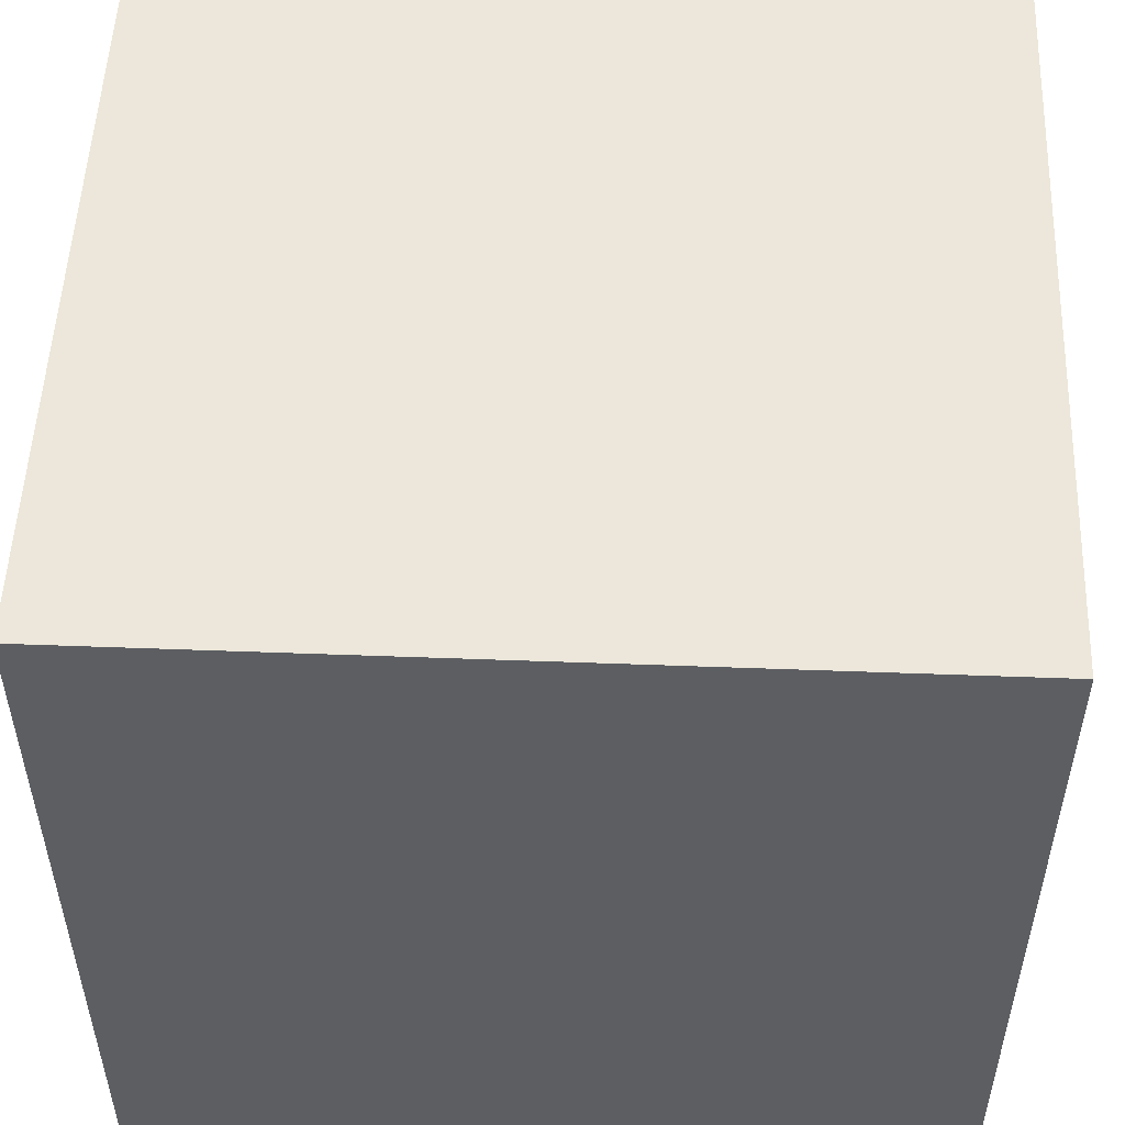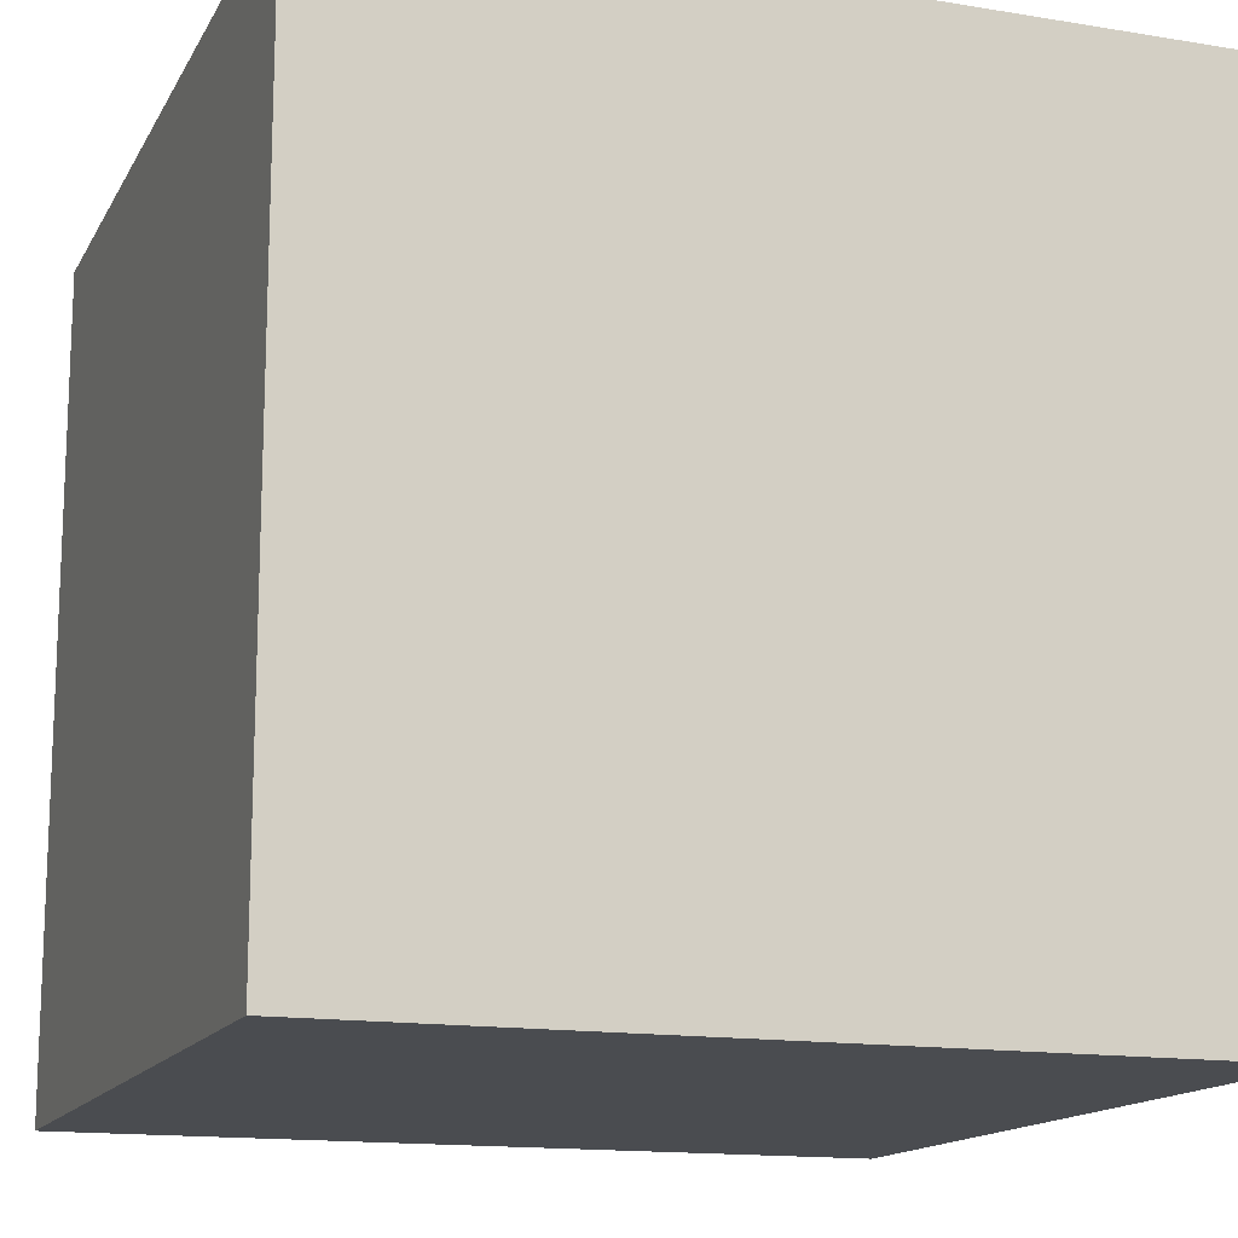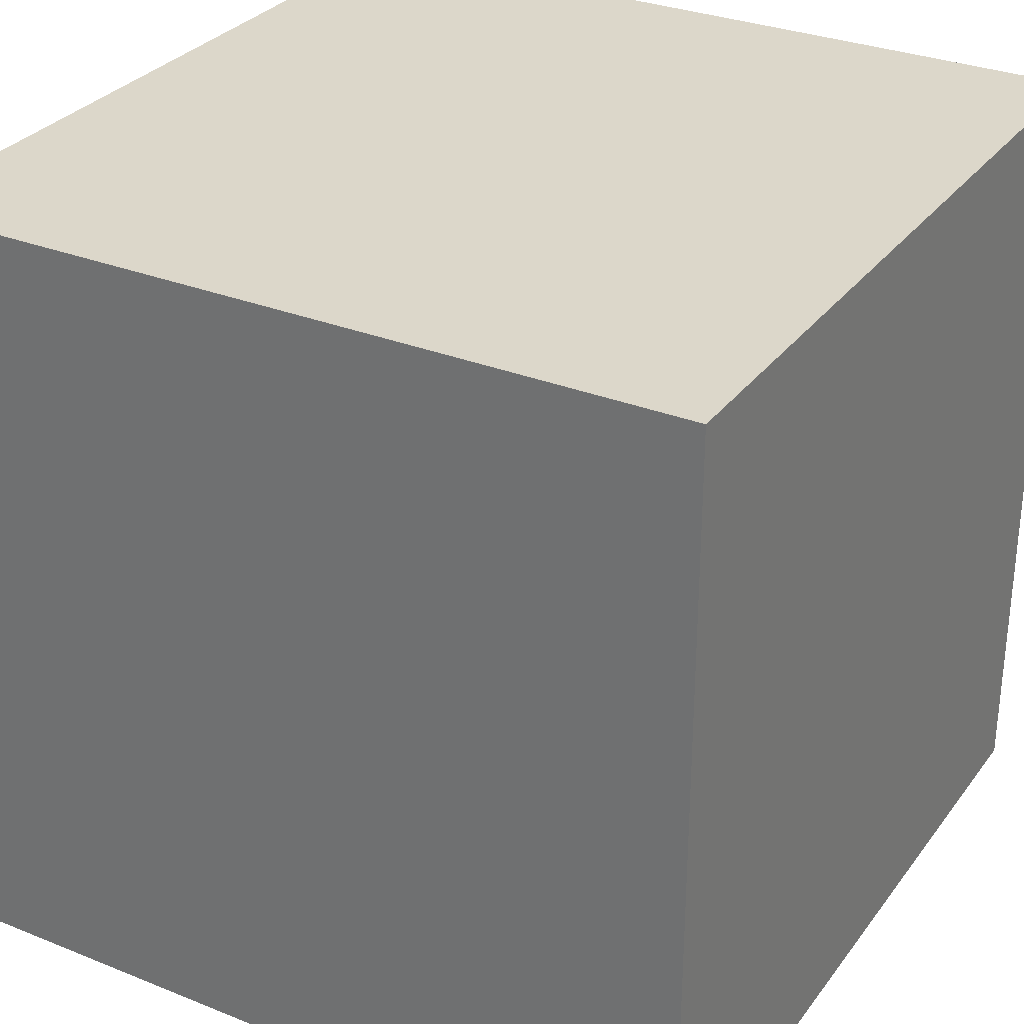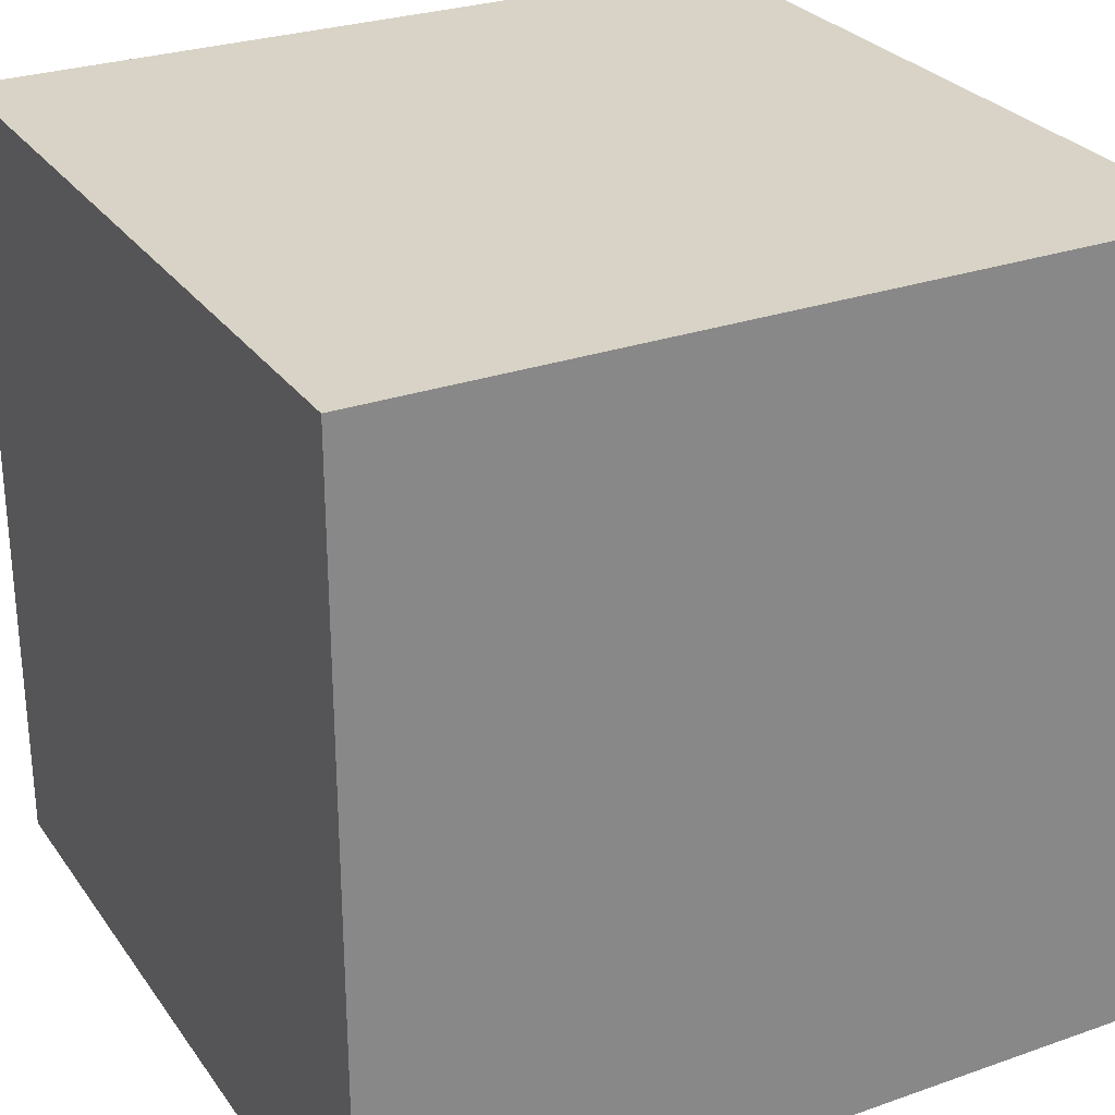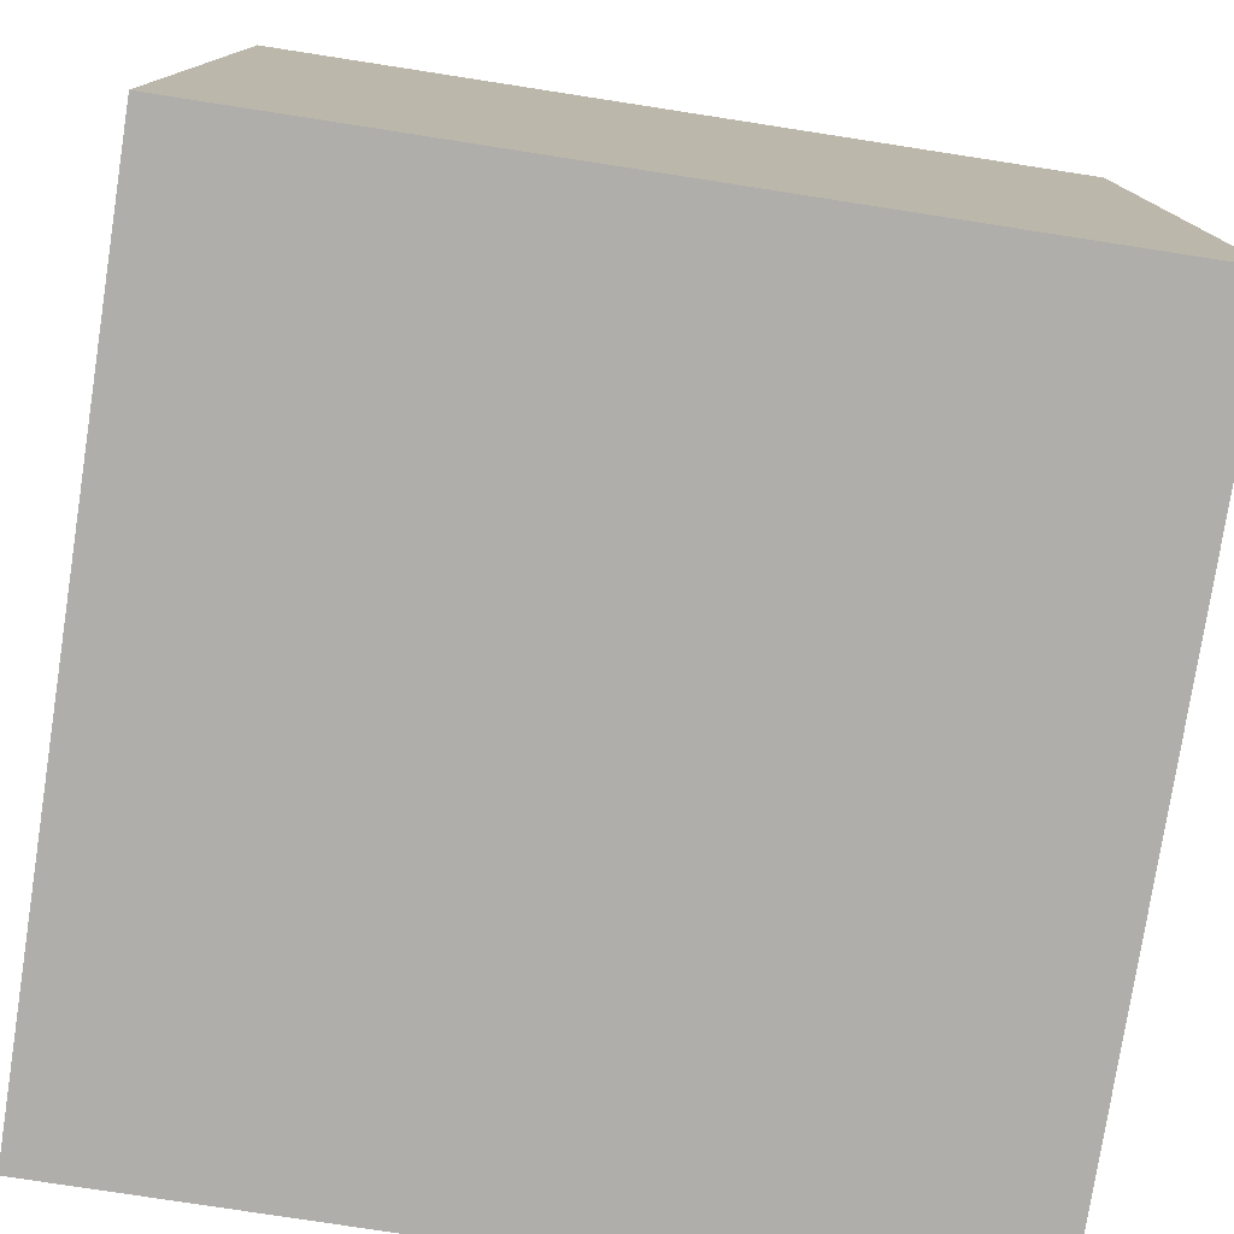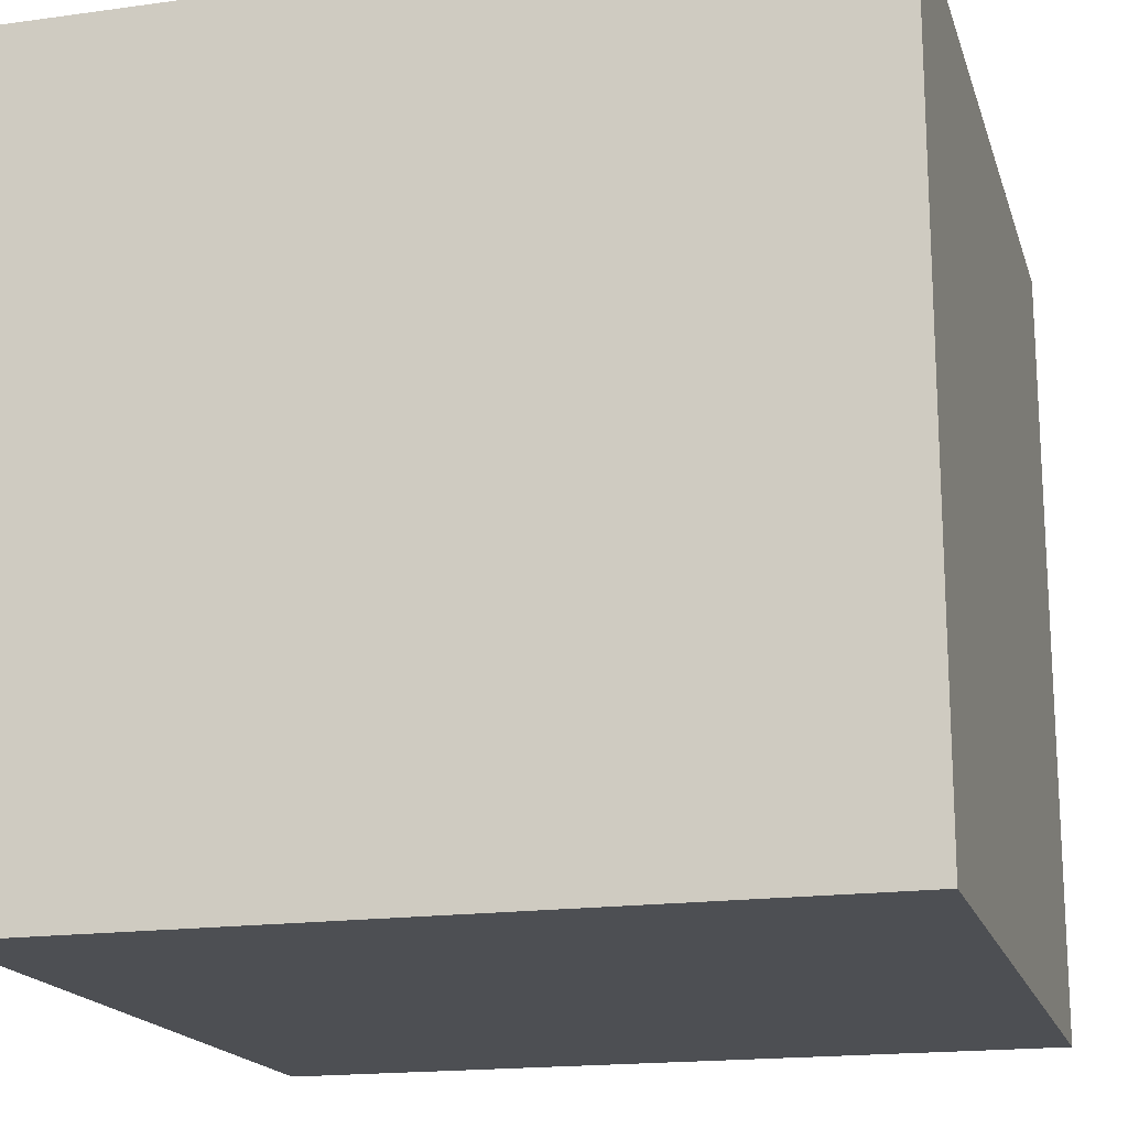
<metadata>
{"format":"obj","ext":"obj","renderer":"f3d","projection":"perspective","resolution":1024,"background":"white","views":[{"elev":52.3,"azim":2.3,"up":"+Z"},{"elev":-14.7,"azim":160.3,"up":"+Y"},{"elev":30.6,"azim":-60.0,"up":"+Y"},{"elev":27.9,"azim":151.9,"up":"+Z"},{"elev":-77.7,"azim":81.2,"up":"+Z"},{"elev":-17.7,"azim":15.2,"up":"+Z"}]}
</metadata>
<code>
o
v -1 0 1
v -1 0 -1
v -1 0.5 1
v -1 0.5 -1
v -1 0.7 1
v -1 0.7 -1
v -1 1 1
v -1 1 -1
v -1 1.2 1
v -1 1.2 -1
v -1 1.4 1
v -1 1.4 -1
v -1 2 1
v -1 2 -1
v 1 0 1
v 1 0 -1
v 1 0.5 1
v 1 0.5 -1
v 1 0.7 1
v 1 0.7 -1
v 1 1 1
v 1 1 -1
v 1 1.2 1
v 1 1.2 -1
v 1 1.4 1
v 1 1.4 -1
v 1 2 1
v 1 2 -1
v -1 0 1
v -1 0.5 1
v -1 0.7 1
v -1 1 1
v -1 1.2 1
v -1 1.4 1
v -1 2 1
v 1 0 1
v 1 0.5 1
v 1 0.7 1
v 1 1 1
v 1 1.2 1
v 1 1.4 1
v 1 2 1
v -1 0 -1
v -1 0.5 -1
v -1 0.7 -1
v -1 1 -1
v -1 1.2 -1
v -1 1.4 -1
v -1 2 -1
v 1 0 -1
v 1 0.5 -1
v 1 0.7 -1
v 1 1 -1
v 1 1.2 -1
v 1 1.4 -1
v 1 2 -1
v -1 0 1
v 1 0 1
v -1 0 -1
v 1 0 -1
v -1 2 1
v 1 2 1
v -0.9 2 0.9
v 0.9 2 0.9
v 0 2 0.6
v 0.5 2 0.6
v -0.4 2 0.3
v -0.1 2 0.3
v 0 2 0.1
v 0.5 2 0.1
v -0.4 2 0
v -0.1 2 0
v 0 2 0
v 0.3 2 0
v 0 2 -0.3
v 0.3 2 -0.3
v -0.9 2 -0.9
v 0.9 2 -0.9
v -1 2 -1
v 1 2 -1
f 3 2 1
f 4 2 3
f 5 4 3
f 6 4 5
f 7 6 5
f 8 6 7
f 9 8 7
f 10 8 9
f 11 10 9
f 12 10 11
f 13 12 11
f 14 12 13
f 15 16 17
f 17 16 18
f 17 18 19
f 19 18 20
f 19 20 21
f 21 20 22
f 21 22 23
f 23 22 24
f 23 24 25
f 25 24 26
f 25 26 27
f 27 26 28
f 36 30 29
f 37 31 30
f 37 30 36
f 38 32 31
f 38 31 37
f 39 33 32
f 39 32 38
f 40 34 33
f 40 33 39
f 41 35 34
f 41 34 40
f 42 35 41
f 43 44 50
f 44 45 51
f 50 44 51
f 45 46 52
f 51 45 52
f 46 47 53
f 52 46 53
f 47 48 54
f 53 47 54
f 48 49 55
f 54 48 55
f 55 49 56
f 59 58 57
f 60 58 59
f 61 62 63
f 63 62 64
f 63 64 65
f 65 64 66
f 63 65 67
f 67 65 68
f 65 66 69
f 68 65 69
f 66 64 70
f 69 66 70
f 67 68 71
f 63 67 71
f 68 69 72
f 71 68 72
f 69 70 72
f 72 70 73
f 73 70 74
f 71 72 75
f 72 73 75
f 73 74 75
f 74 70 76
f 75 74 76
f 61 63 77
f 63 71 77
f 75 76 77
f 71 75 77
f 76 70 78
f 77 76 78
f 64 62 78
f 70 64 78
f 61 77 79
f 77 78 79
f 78 62 80
f 79 78 80

</code>
